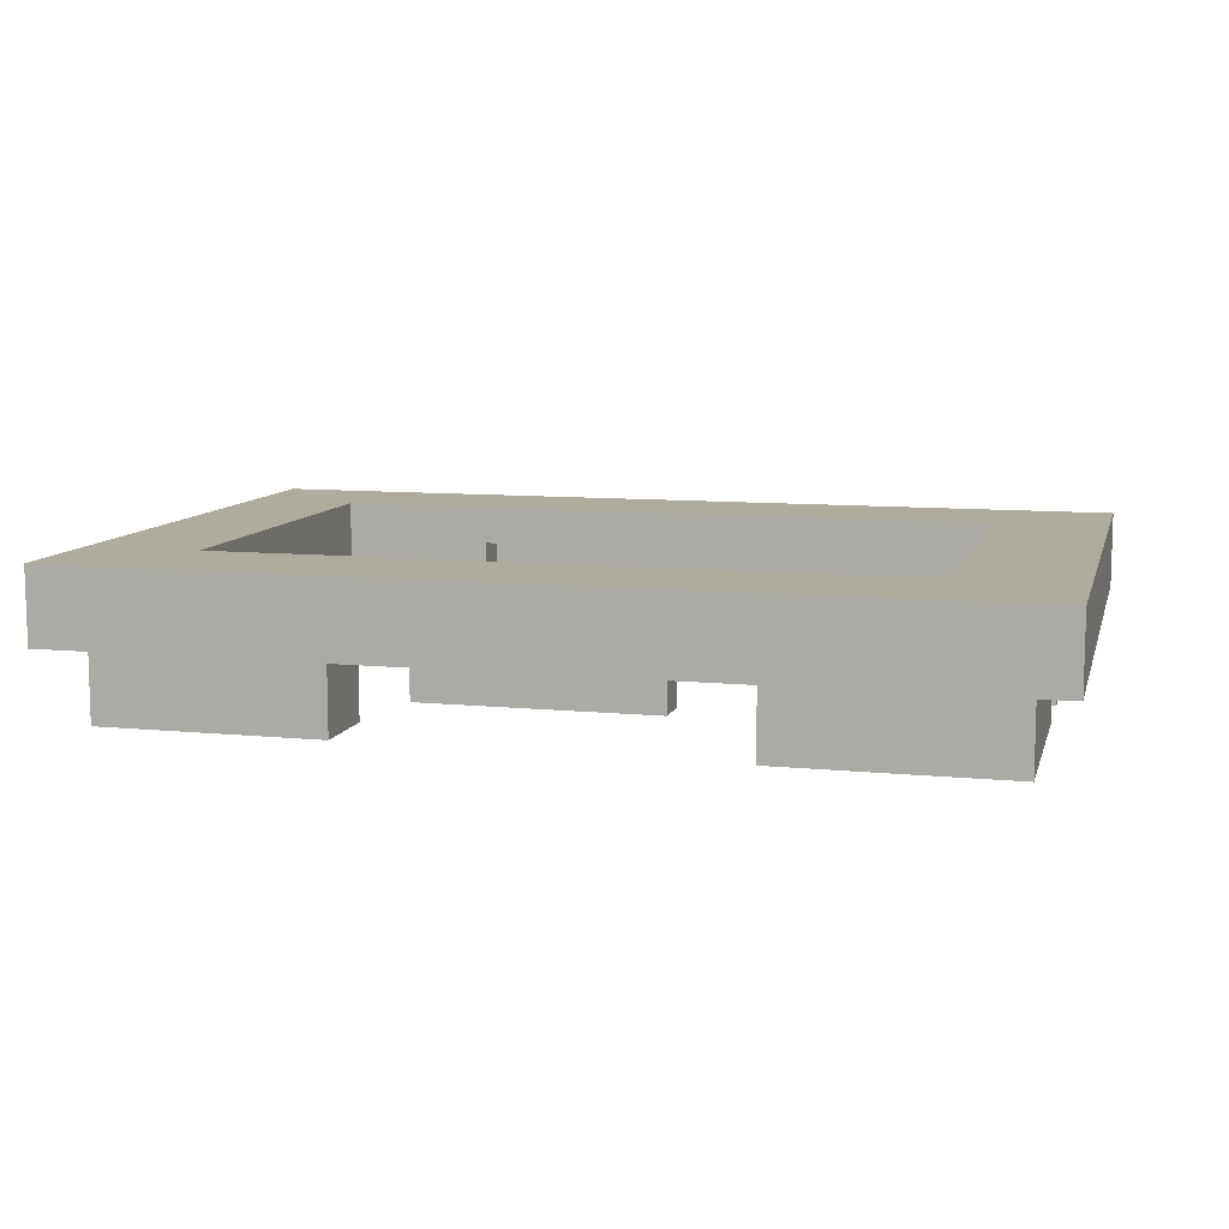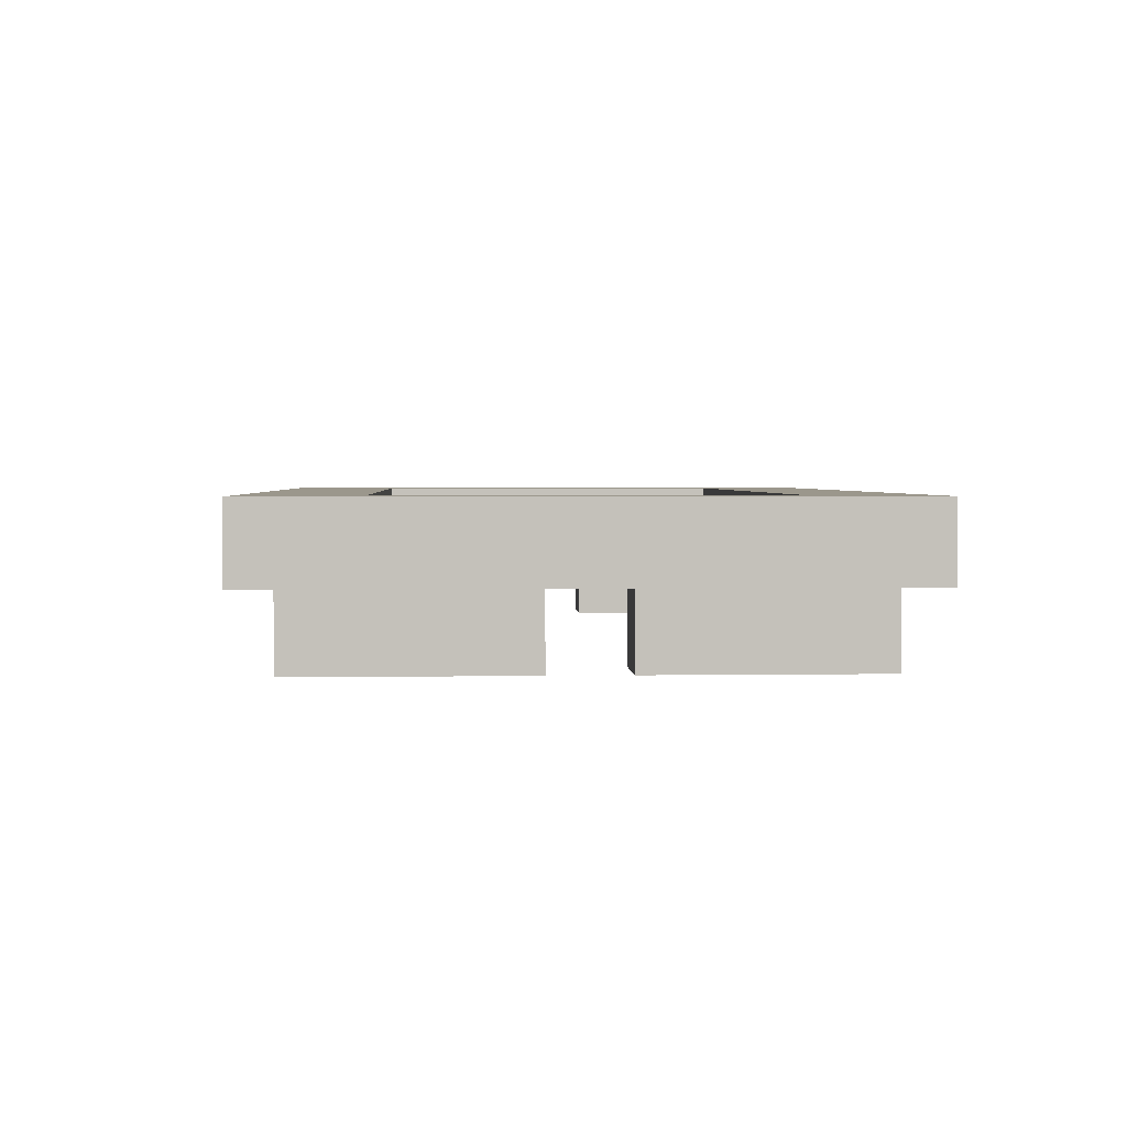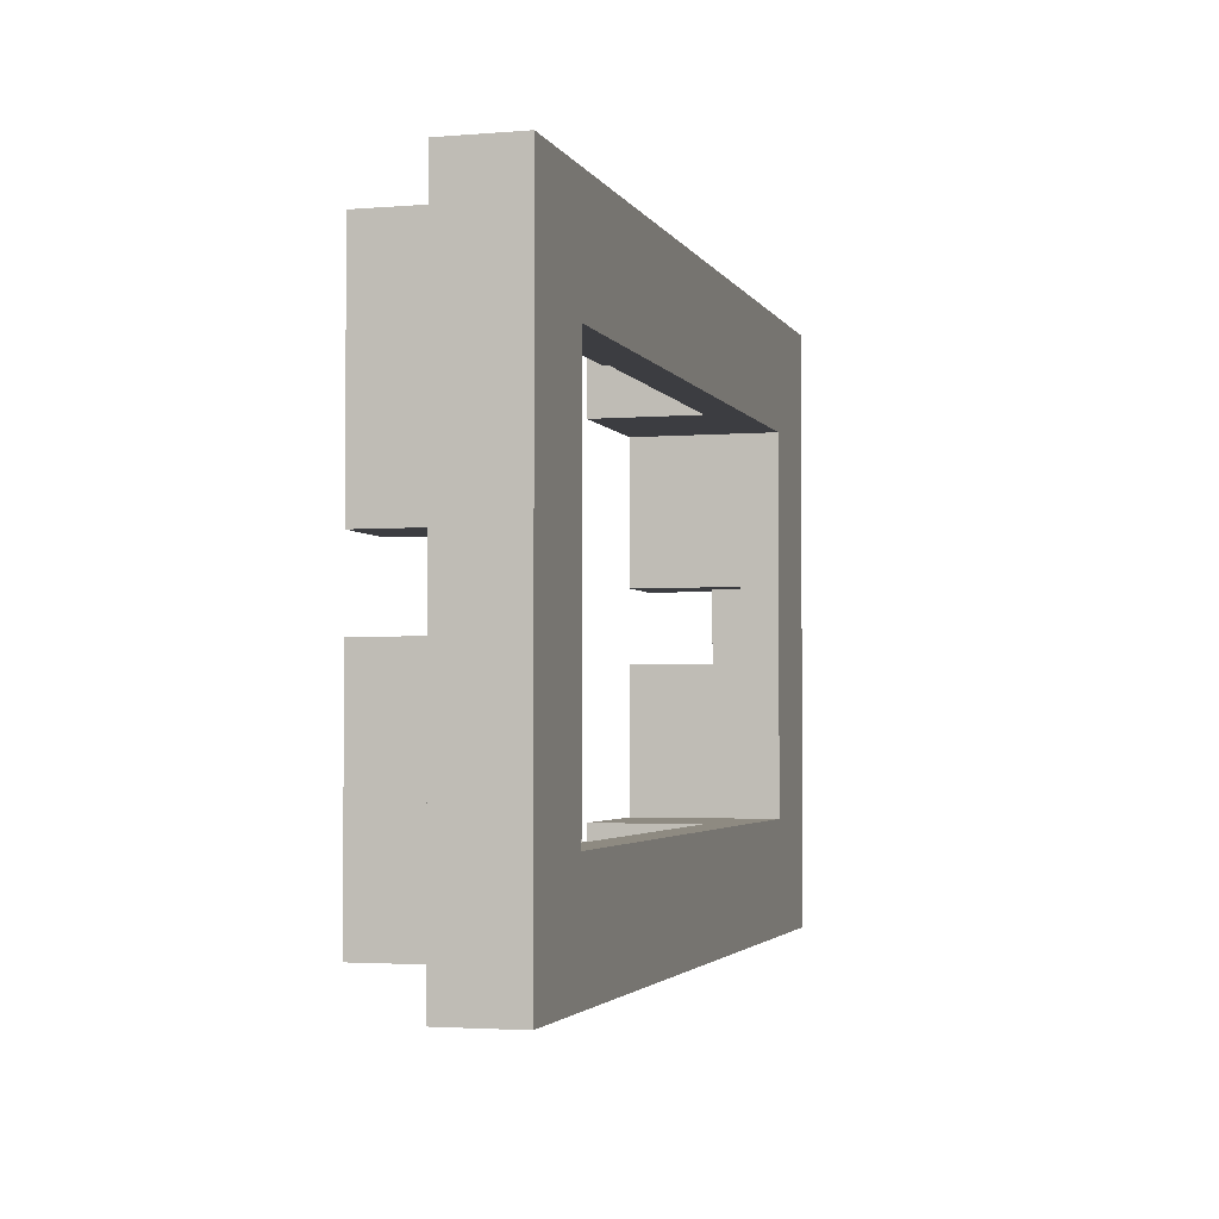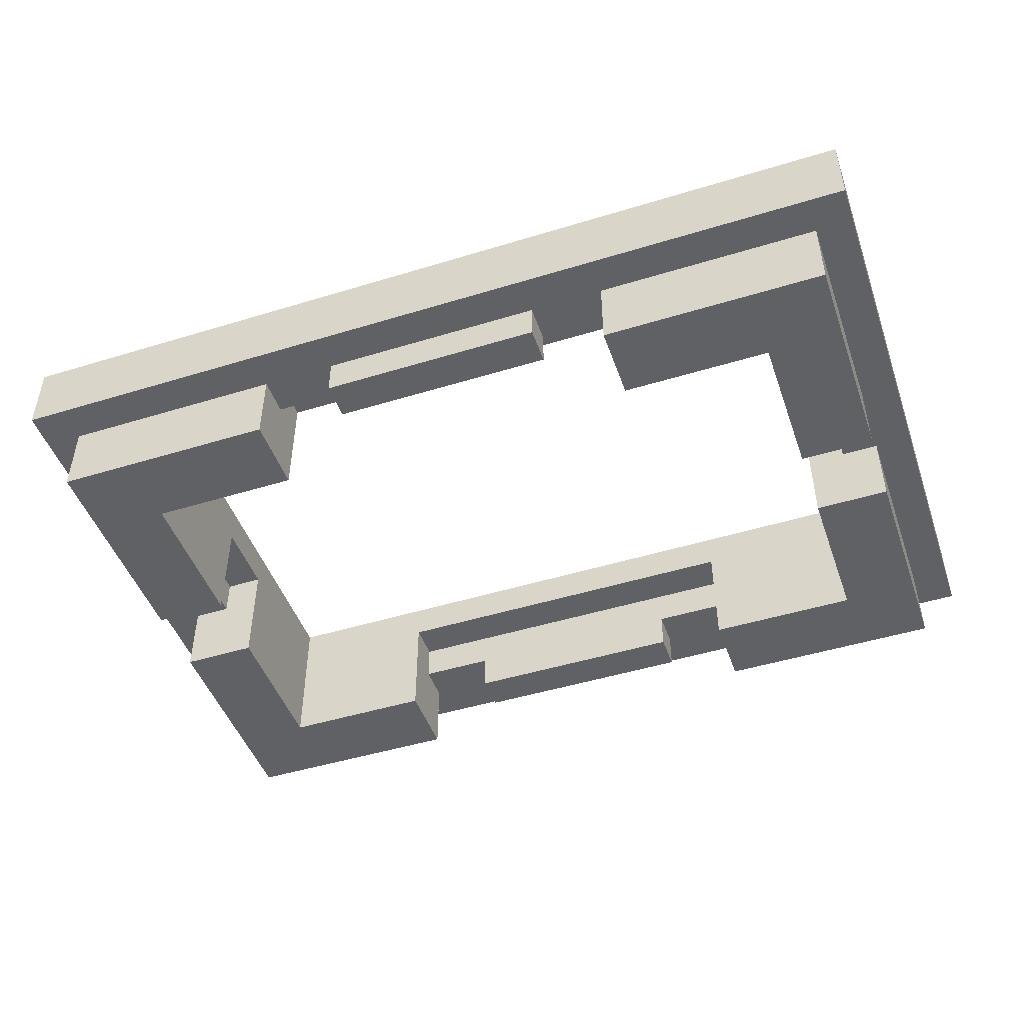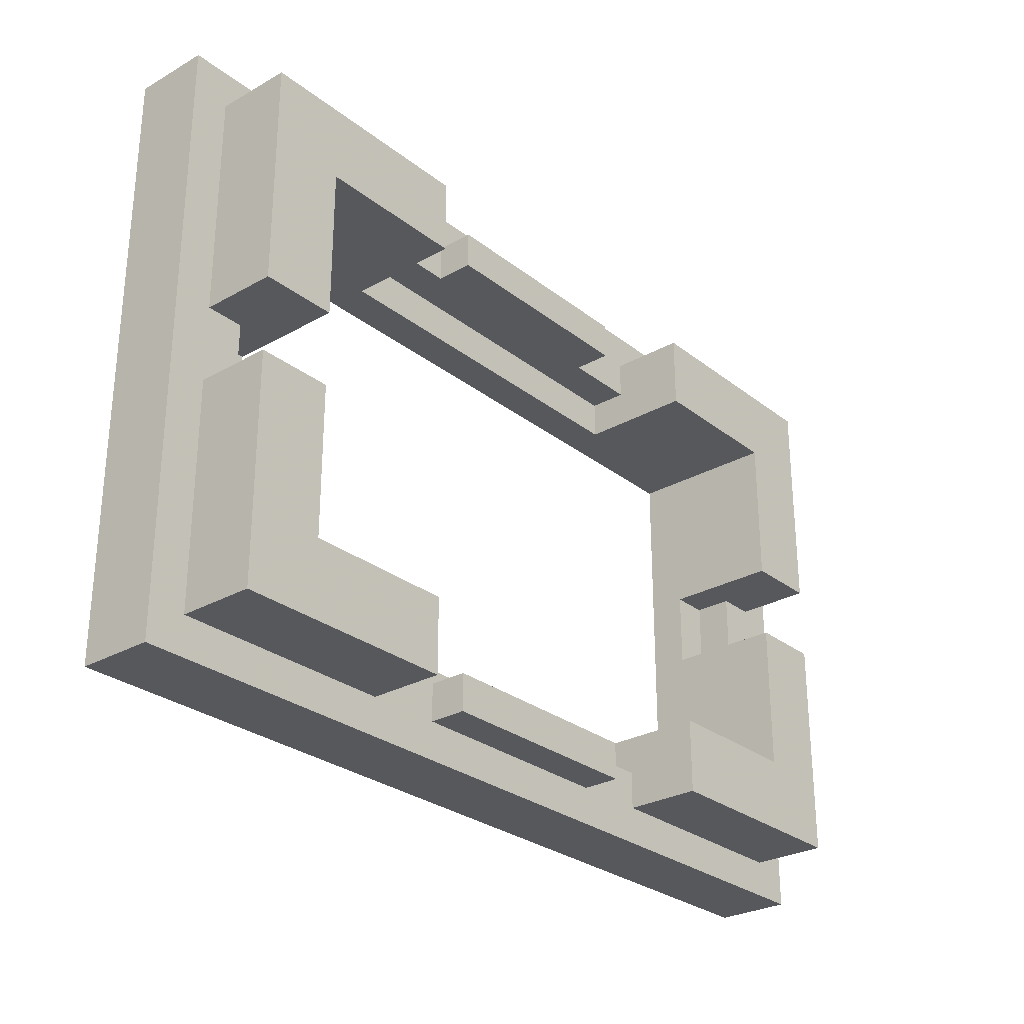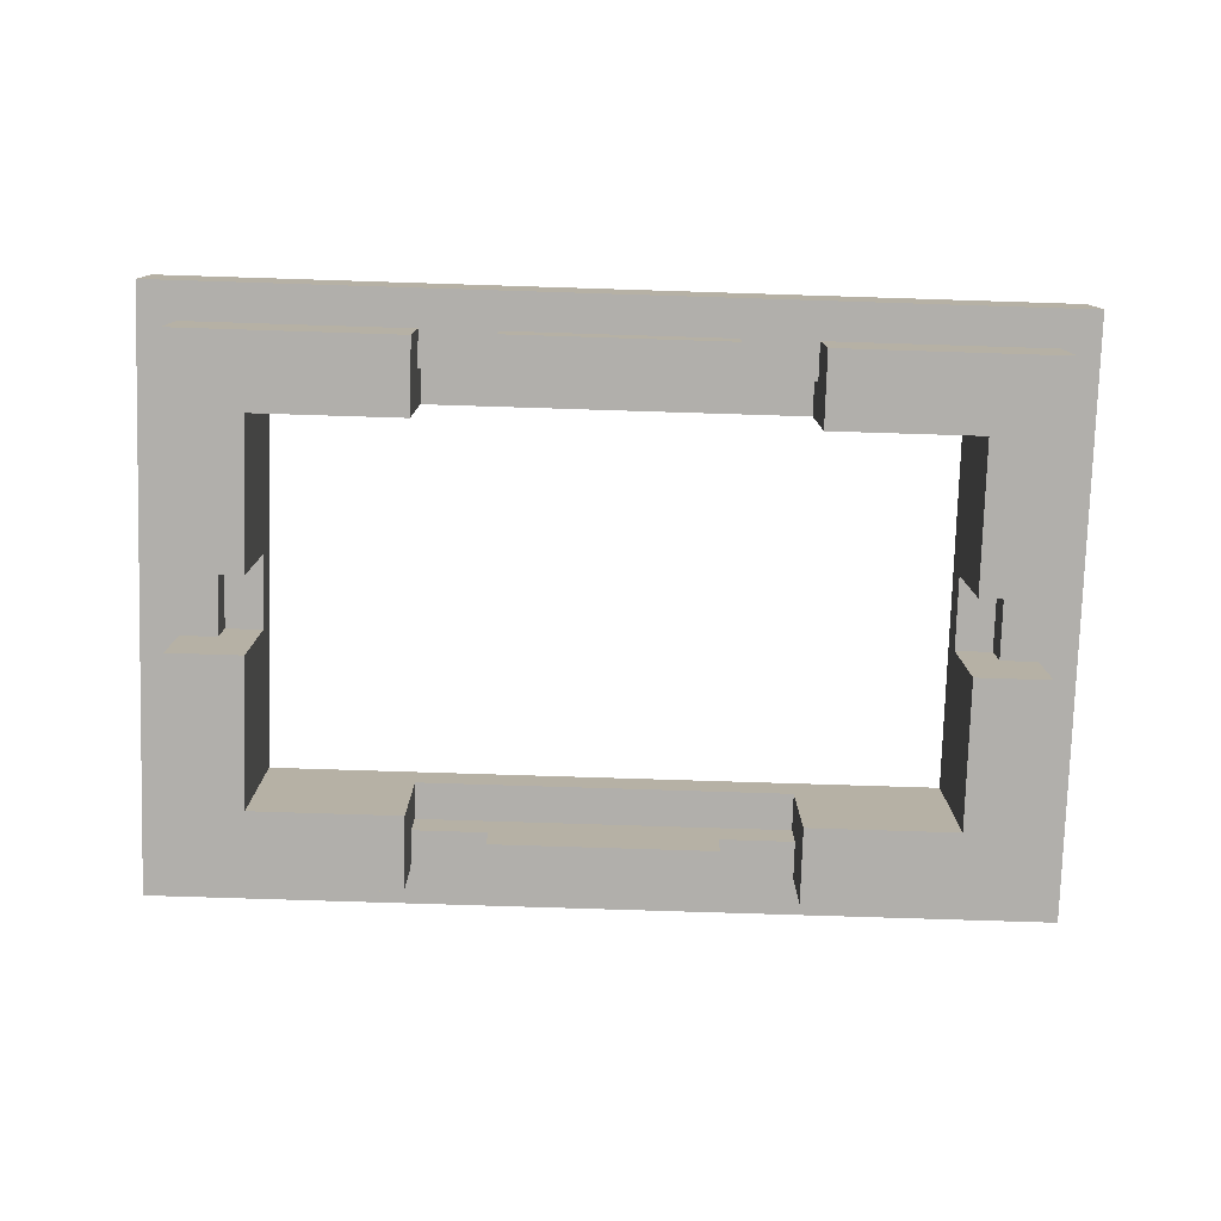
<metadata>
{"format":"obj","ext":"obj","renderer":"f3d","projection":"perspective","resolution":1024,"background":"white","views":[{"elev":9.6,"azim":14.4,"up":"+Z"},{"elev":2.6,"azim":86.9,"up":"+Z"},{"elev":-2.8,"azim":-74.2,"up":"+Y"},{"elev":-47.2,"azim":19.1,"up":"+Z"},{"elev":-28.1,"azim":130.5,"up":"+Y"},{"elev":-78.3,"azim":178.2,"up":"+Z"}]}
</metadata>
<code>
o oc3d-500v1-adapter-2x3
v -2.4 4.8 -0.8
v -2.4 5.6 -0.8
v -2.4 4.8 0
v -2.4 5.6 0
v -1.6 6.4 1.6
v -4 5.6 0
v -4 4.8 0
v -4 4.8 0.8
v -4 4 0.8
v -4 5.6 -1.6
v -4 4 -1.6
v -7.2 4 -1.6
v -7.2 4 1.6
v -8.8 5.6 -1.6
v -8.8 5.6 1e-06
v -7.2 0.8 -1.6
v -8 0.8 1e-06
v -8.8 0.8 -1.6
v -8.8 0.8 1e-06
v -7.2 0.8 0.8
v -8 0.8 0.8
v -9.6 6.4 1e-06
v -9.6 6.4 1.6
v 9.6 6.4 -1e-06
v 8.8 5.6 -1e-06
v 9.6 4.8 -1e-06
v 8.8 4.8 -1e-06
v 9.6 6.4 1.6
v 8.8 5.6 -1.6
v 7.2 4 -1.6
v 7.2 4 1.6
v 9.6 1.6 1.6
v 8.8 0.8 -1e-06
v 8.8 0.8 -1.6
v 8 0.8 -1e-06
v 7.2 0.8 -1.6
v 7.2 2.4 1.6
v 8 0.8 0.8
v 7.2 0.8 0.8
v 4 5.6 -1.6
v 4 4.8 0
v 4 5.6 0
v 4 4 -1.6
v 4 4 0.8
v 4 4.8 0.8
v 2.4 5.6 0
v 2.4 4.8 0
v 2.4 4.8 -0.8
v 2.4 5.6 -0.8
v 0.8 4 1.6
v -2.4 -4.8 -0.8
v -2.4 -4.8 0
v -2.4 -5.6 -0.8
v -2.4 -5.6 0
v -4 -4 0.8
v -4 -4.8 0.8
v -4 -4.8 0
v -4 -5.6 0
v -4 -4 -1.6
v -4 -5.6 -1.6
v -7.2 -0.8 -1.6
v -8 -0.8 1e-06
v -8.8 -0.8 -1.6
v -8.8 -0.8 1e-06
v -8.8 -3.2 1e-06
v -7.2 -0.8 0.8
v -8 -0.8 0.8
v -7.2 -4 -1.6
v -7.2 -4 1.6
v -8.8 -5.6 -1.6
v -8.8 -5.6 1e-06
v -9.6 -3.2 1e-06
v -9.6 -6.4 1e-06
v -9.6 -6.4 1.6
v 8.8 -0.8 -1e-06
v 8.8 -0.8 -1.6
v 8 -0.8 -1e-06
v 7.2 -0.8 -1.6
v 8 -0.8 0.8
v 7.2 -0.8 0.8
v 8.8 -5.6 -1e-06
v 9.6 -6.4 -1e-06
v 9.6 -6.4 1.6
v 7.2 -4 -1.6
v 8.8 -5.6 -1.6
v 7.2 -4 1.6
v 4 -4 -1.6
v 4 -4.8 0
v 4 -5.6 -1.6
v 4 -5.6 0
v 4 -4 0.8
v 4 -4.8 0.8
v 2.4 -4.8 0
v 2.4 -5.6 0
v 2.4 -5.6 -0.8
v 2.4 -4.8 -0.8
f 21 20 66
f 26 82 75
f 44 30 31
f 4 1 3
f 44 43 30
f 22 46 4
f 65 64 63
f 80 78 84
f 48 2 49
f 24 26 25
f 34 29 27
f 17 62 64
f 21 67 62
f 39 38 79
f 58 60 57
f 28 31 32
f 38 35 77
f 92 88 93
f 63 64 62
f 53 94 54
f 43 44 41
f 77 35 33
f 37 30 39
f 42 47 46
f 4 7 6
f 76 78 77
f 65 63 70
f 24 42 46
f 10 11 12
f 55 56 57
f 37 80 86
f 39 36 35
f 19 17 64
f 73 71 58
f 90 81 82
f 7 8 9
f 41 42 40
f 84 78 76
f 53 95 94
f 52 57 56
f 80 84 86
f 12 16 18
f 38 77 79
f 3 1 48
f 22 4 6
f 12 18 14
f 69 23 74
f 50 9 44
f 42 41 47
f 3 48 47
f 10 15 6
f 32 37 86
f 20 21 17
f 41 45 47
f 77 75 76
f 32 82 26
f 50 44 31
f 94 93 88
f 72 65 71
f 4 2 1
f 19 18 17
f 46 49 2
f 89 90 88
f 58 57 52
f 42 29 40
f 26 27 25
f 81 75 82
f 15 14 18
f 80 79 77
f 44 8 45
f 23 22 72
f 7 9 11
f 16 12 20
f 92 56 55
f 69 66 20
f 24 25 42
f 32 83 82
f 59 60 68
f 21 62 17
f 59 68 55
f 85 89 84
f 94 88 90
f 91 87 88
f 12 11 9
f 26 28 32
f 92 55 91
f 4 3 7
f 5 28 24
f 56 92 93
f 54 52 51
f 81 76 75
f 68 61 66
f 66 61 62
f 74 83 86
f 93 51 52
f 81 85 76
f 34 33 35
f 67 66 62
f 94 95 96
f 46 48 49
f 30 43 40
f 33 27 26
f 12 13 20
f 44 45 41
f 63 61 68
f 59 55 57
f 18 16 17
f 31 37 32
f 13 12 9
f 26 24 28
f 24 22 5
f 84 87 91
f 54 51 53
f 8 7 3
f 44 9 8
f 37 39 80
f 60 59 57
f 5 23 13
f 42 25 29
f 64 72 19
f 37 31 30
f 35 38 39
f 93 96 51
f 88 92 91
f 30 36 39
f 69 68 66
f 22 23 5
f 68 69 55
f 15 18 19
f 78 80 77
f 10 14 15
f 33 26 75
f 86 84 91
f 65 72 64
f 30 40 29
f 83 73 82
f 83 74 73
f 28 5 50
f 82 94 90
f 95 51 96
f 90 89 85
f 60 70 68
f 29 25 27
f 27 33 34
f 95 53 51
f 73 58 54
f 89 87 84
f 74 23 72
f 45 8 47
f 87 89 88
f 14 10 12
f 50 5 13
f 61 63 62
f 34 36 30
f 58 52 54
f 8 3 47
f 74 86 69
f 15 19 22
f 73 72 71
f 10 6 7
f 84 76 85
f 60 58 71
f 86 91 55
f 75 77 33
f 40 43 41
f 20 13 69
f 70 63 68
f 16 20 17
f 22 24 46
f 22 6 15
f 28 50 31
f 82 73 54
f 11 10 7
f 46 47 48
f 60 71 70
f 69 13 23
f 69 86 55
f 90 85 81
f 93 52 56
f 82 54 94
f 94 96 93
f 72 22 19
f 39 79 80
f 70 71 65
f 29 34 30
f 48 1 2
f 36 34 35
f 46 2 4
f 21 66 67
f 50 13 9
f 72 73 74
f 83 32 86

</code>
